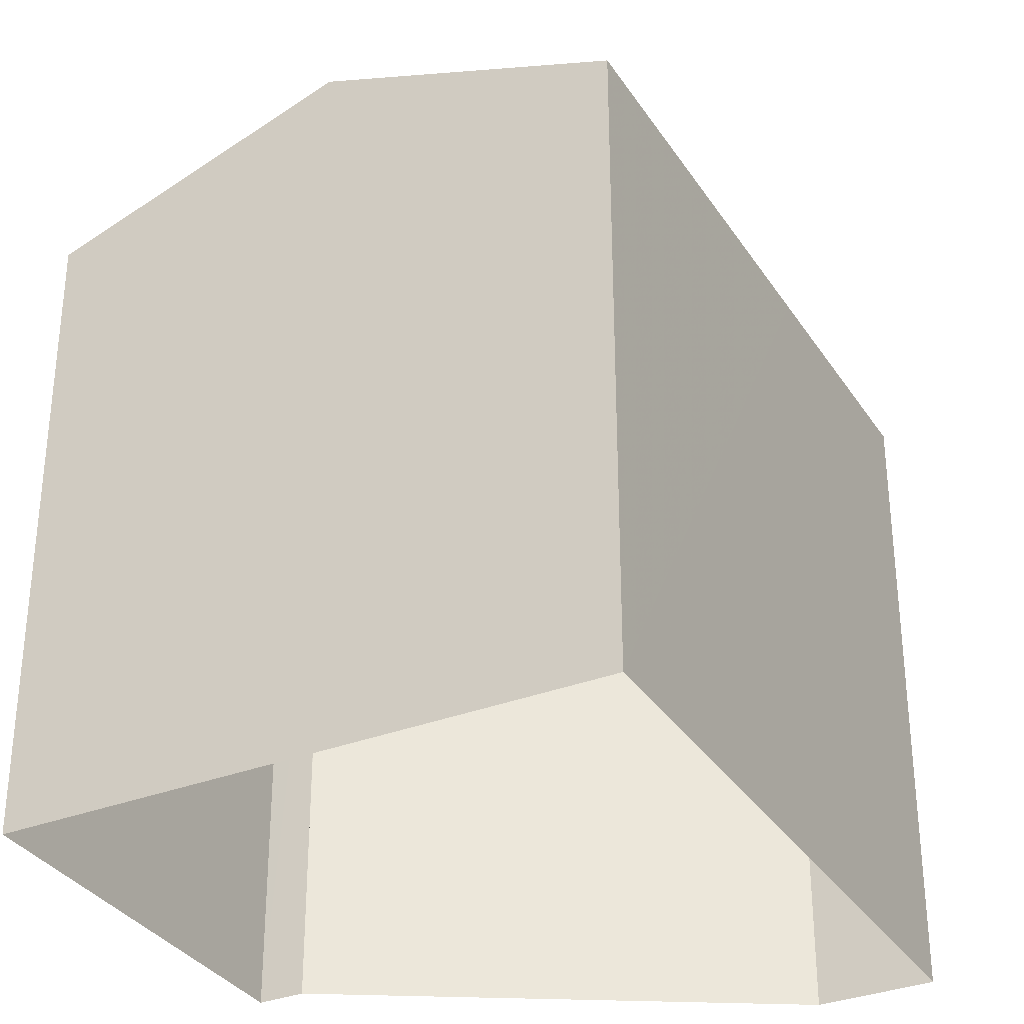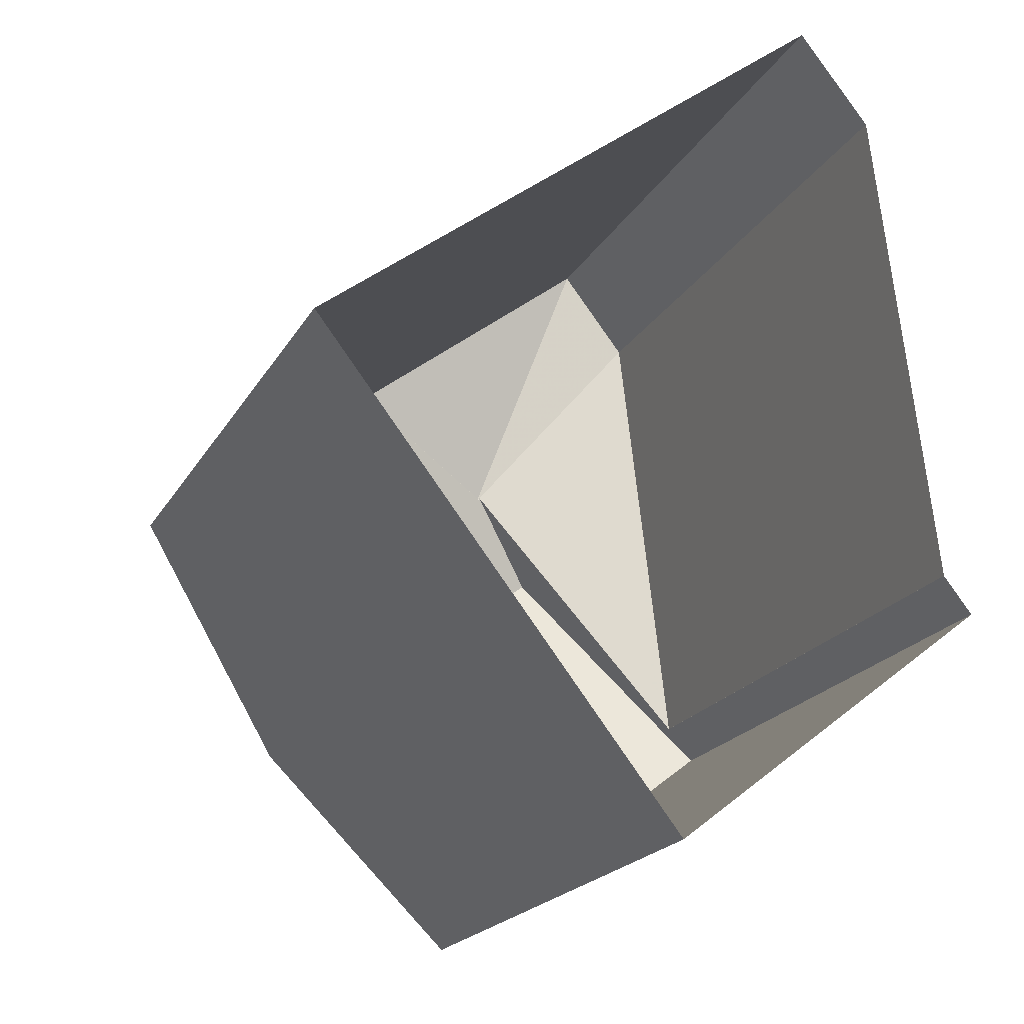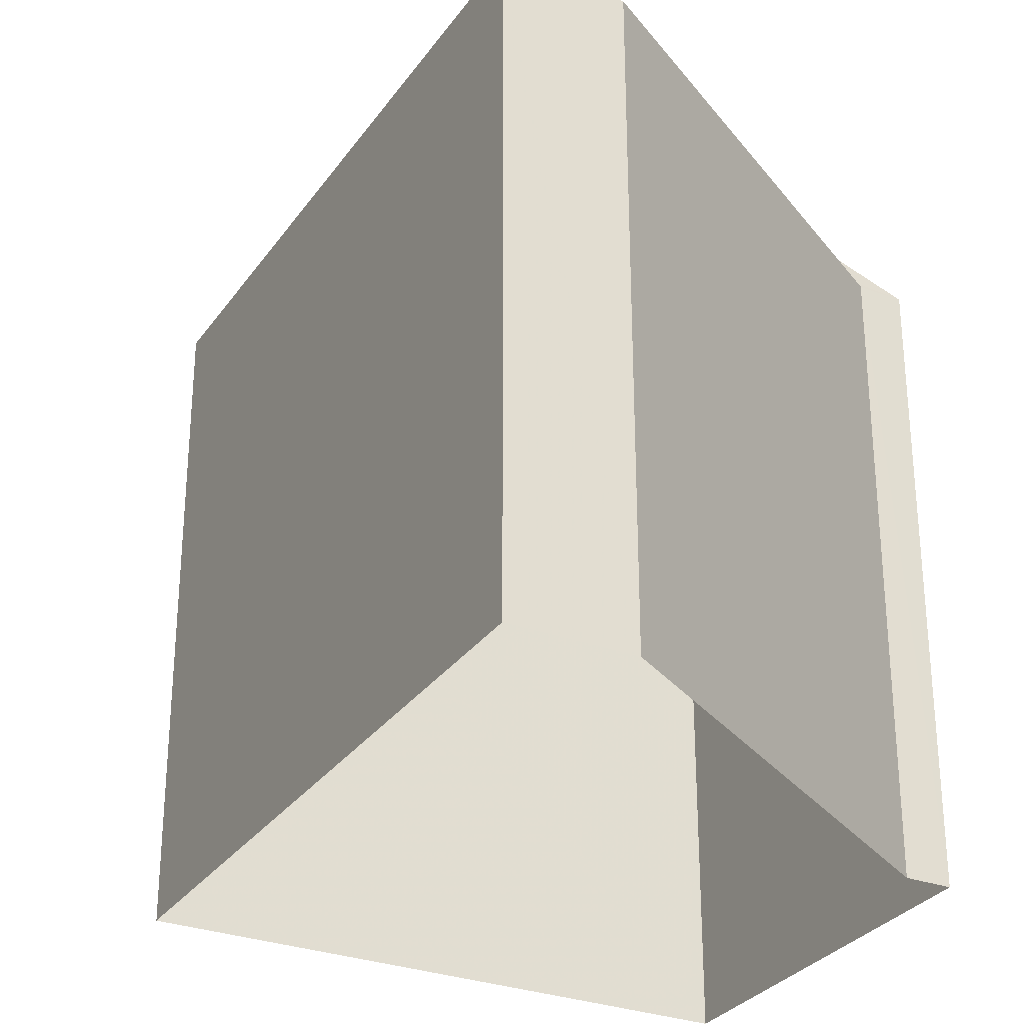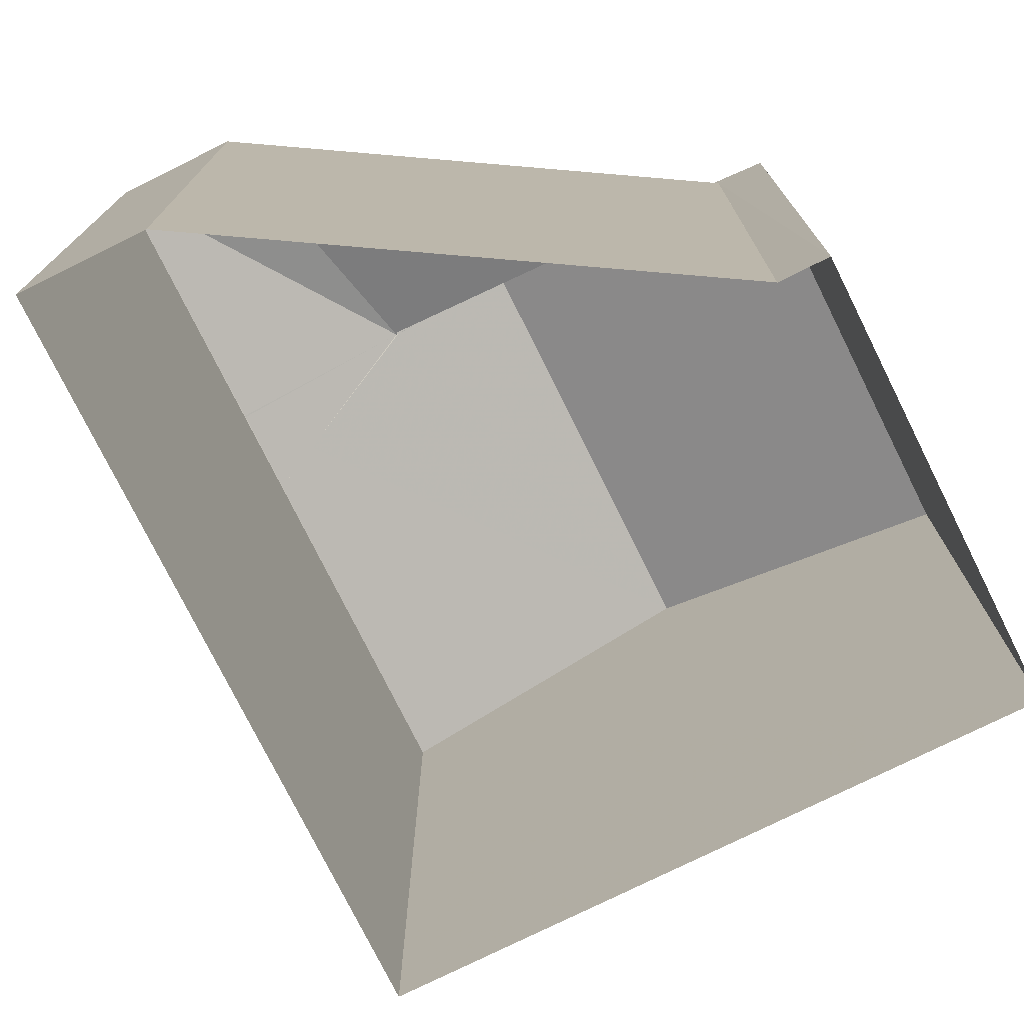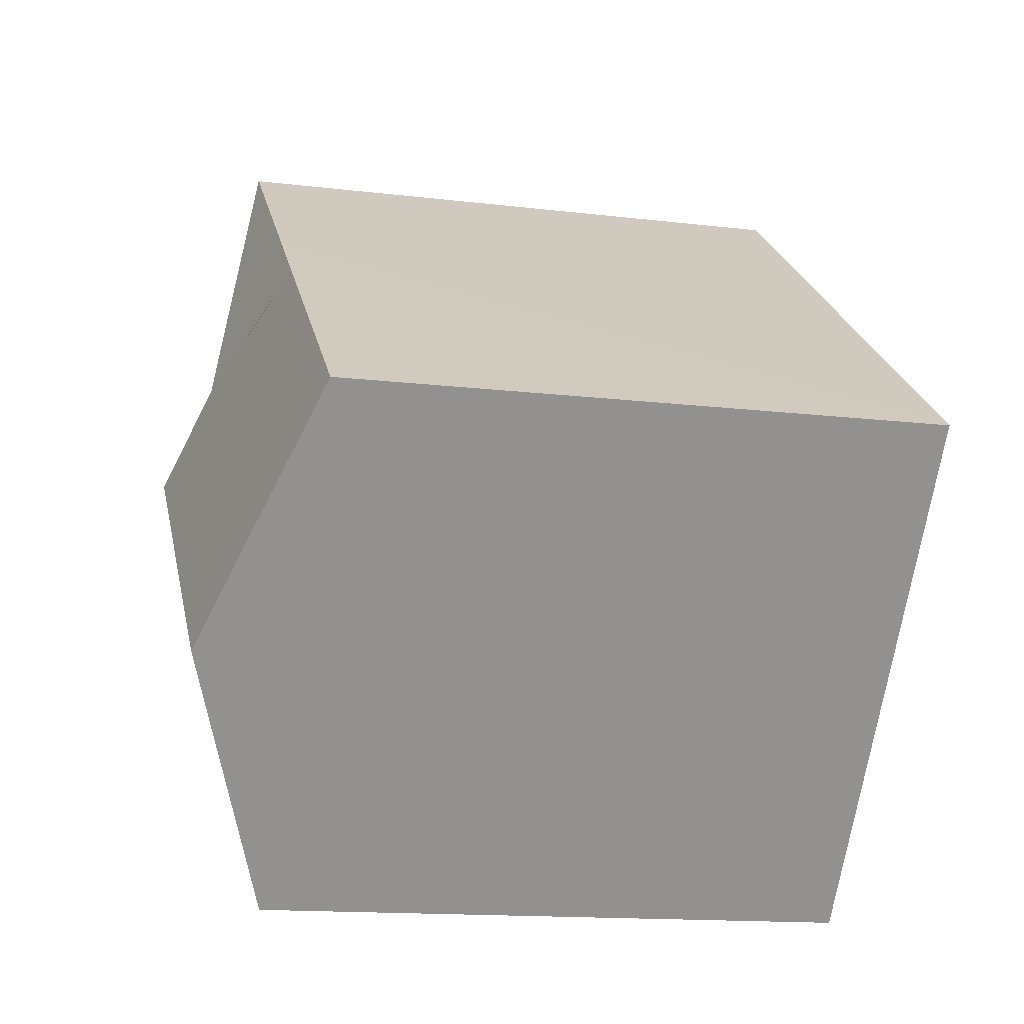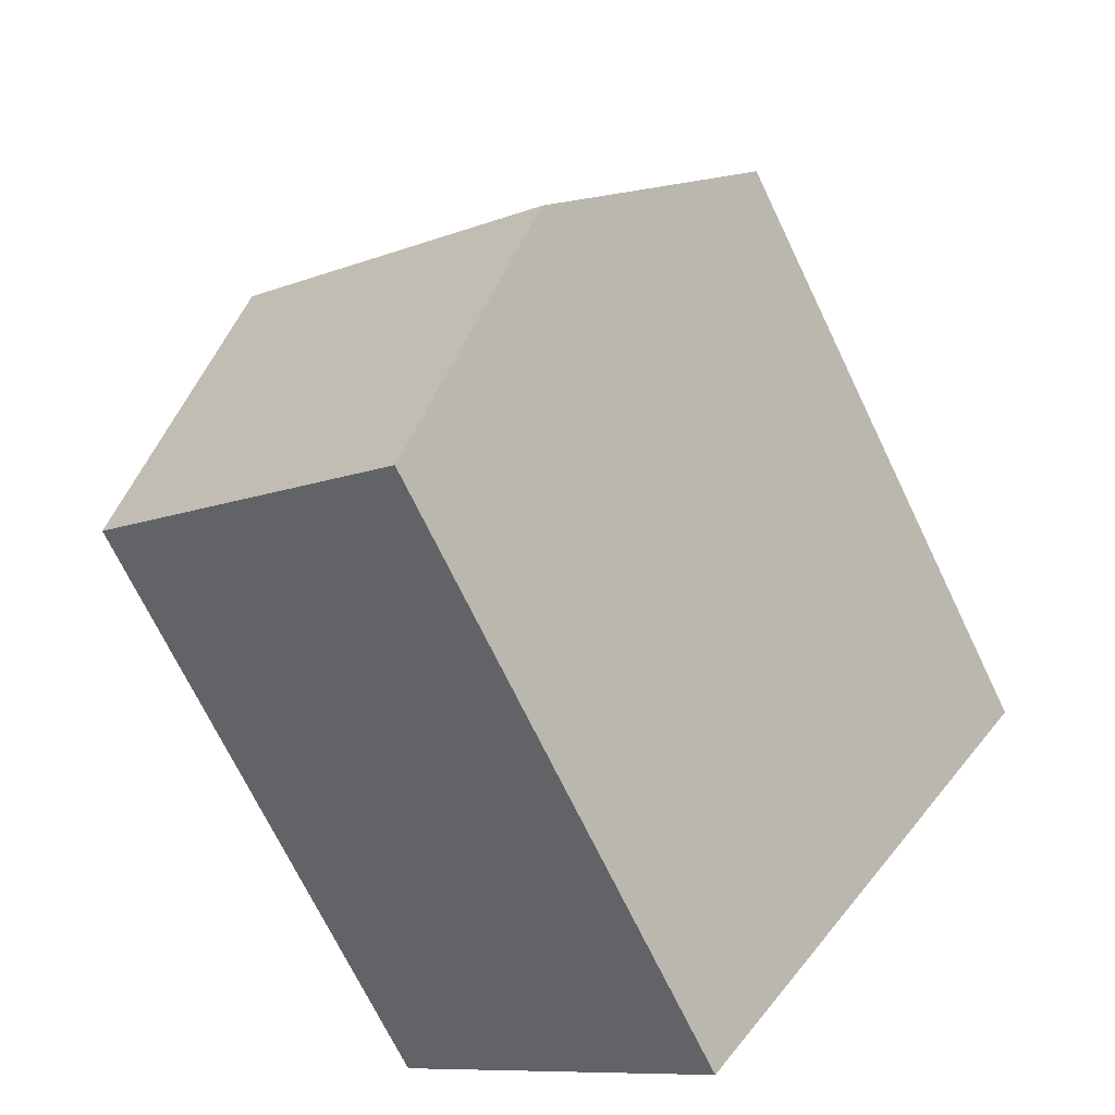
<metadata>
{"format":"obj","ext":"obj","renderer":"f3d","projection":"perspective","resolution":1024,"background":"white","views":[{"elev":-33.3,"azim":80.1,"up":"+Z"},{"elev":-20.3,"azim":158.1,"up":"+Y"},{"elev":-29.9,"azim":-156.4,"up":"+Z"},{"elev":-76.0,"azim":-101.6,"up":"+Z"},{"elev":-14.7,"azim":75.5,"up":"+Y"},{"elev":-71.1,"azim":25.8,"up":"+Y"}]}
</metadata>
<code>
v -9015 -3.683e+04 13.56
v -9015 -3.683e+04 13.56
v -9010 -3.683e+04 13.56
v -9005 -3.683e+04 13.56
v -9013 -3.682e+04 13.56
v -9014 -3.682e+04 13.56
v -9015 -3.683e+04 13.56
v -9014 -3.683e+04 23.13
v -9014 -3.682e+04 23.07
v -9015 -3.683e+04 23.07
v -9011 -3.682e+04 23.97
v -9011 -3.682e+04 23.96
v -9011 -3.682e+04 23.97
v -9013 -3.682e+04 23.07
v -9011 -3.682e+04 23.97
v -9015 -3.683e+04 23.07
v -9009 -3.682e+04 23.3
v -9009 -3.682e+04 23.07
v -9010 -3.682e+04 23.08
v -9010 -3.682e+04 23.08
v -9010 -3.682e+04 23.07
v -9005 -3.683e+04 23.07
v -9007 -3.683e+04 24.58
v -9012 -3.683e+04 24.59
v -9010 -3.683e+04 23.07
v -9015 -3.683e+04 23.07
f 1 2 3
f 3 2 4
f 5 4 6
f 2 7 6
f 4 2 6
f 8 9 10
f 11 9 12
f 11 12 13
f 12 9 8
f 9 11 14
f 13 15 11
f 16 8 10
f 11 15 17
f 18 11 17
f 18 19 11
f 11 20 14
f 20 21 14
f 19 20 11
f 20 19 21
f 21 19 18
f 21 18 22
f 17 23 22
f 18 17 22
f 15 23 17
f 15 24 23
f 24 13 12
f 15 13 24
f 25 23 24
f 26 25 24
f 14 5 6
f 9 14 6
f 2 10 7
f 2 16 10
f 10 6 7
f 10 9 6
f 12 8 24
f 24 8 26
f 8 16 26
f 23 25 22
f 14 21 5
f 21 22 4
f 5 21 4
f 22 3 4
f 22 25 3
f 25 1 3
f 25 26 1
f 16 1 26
f 16 2 1

</code>
